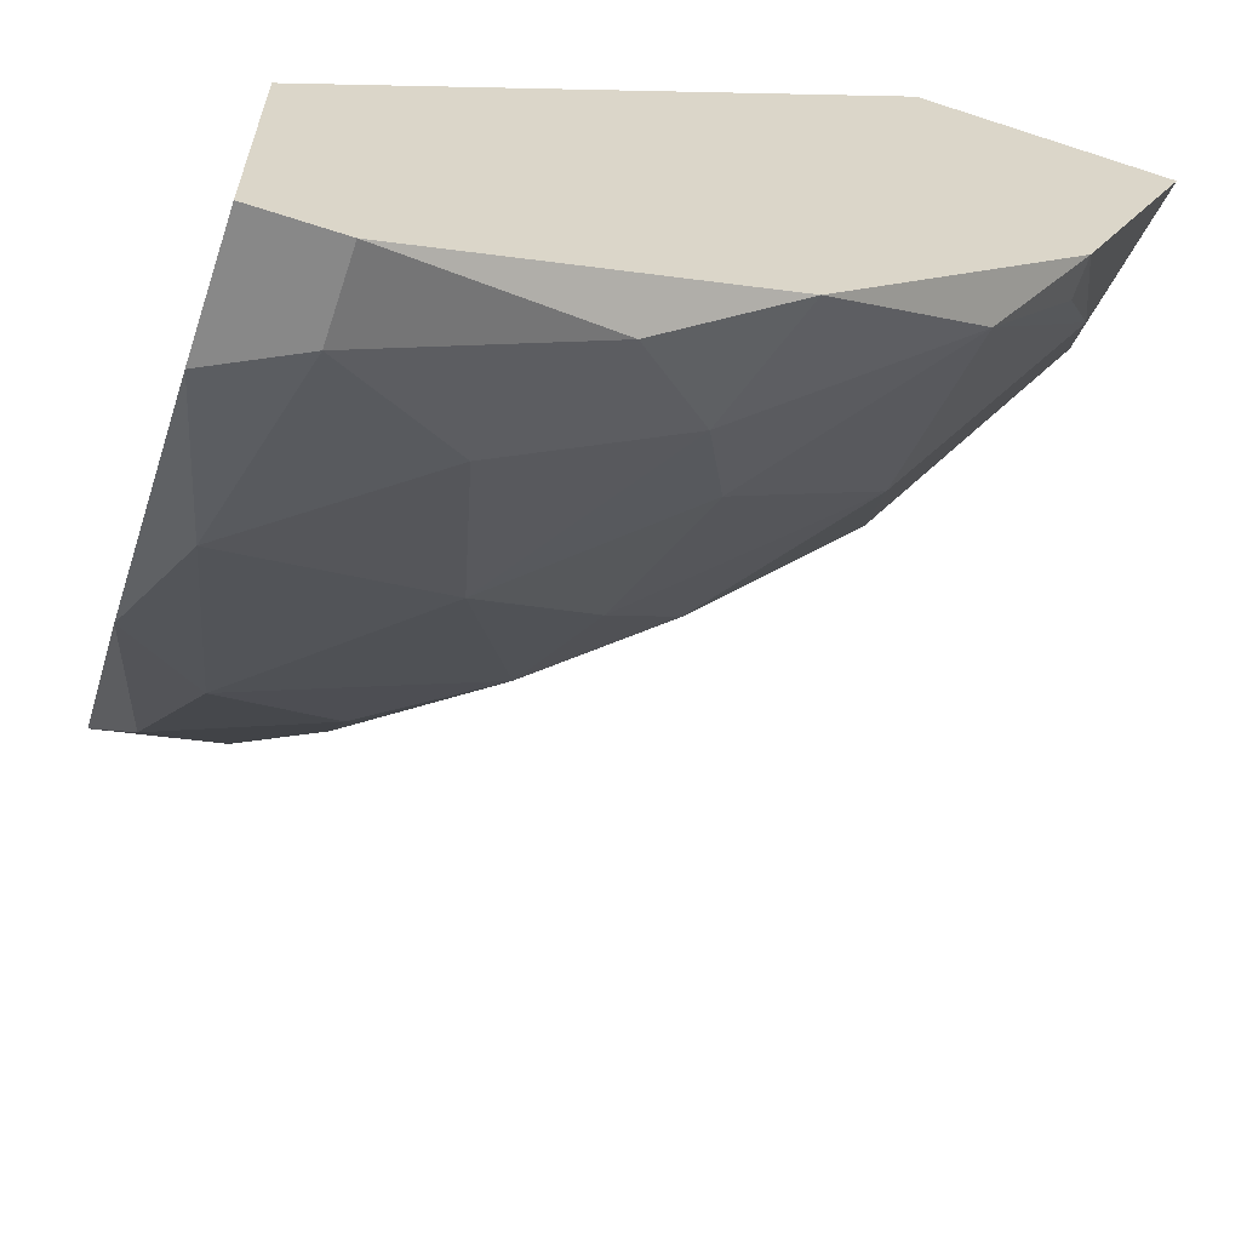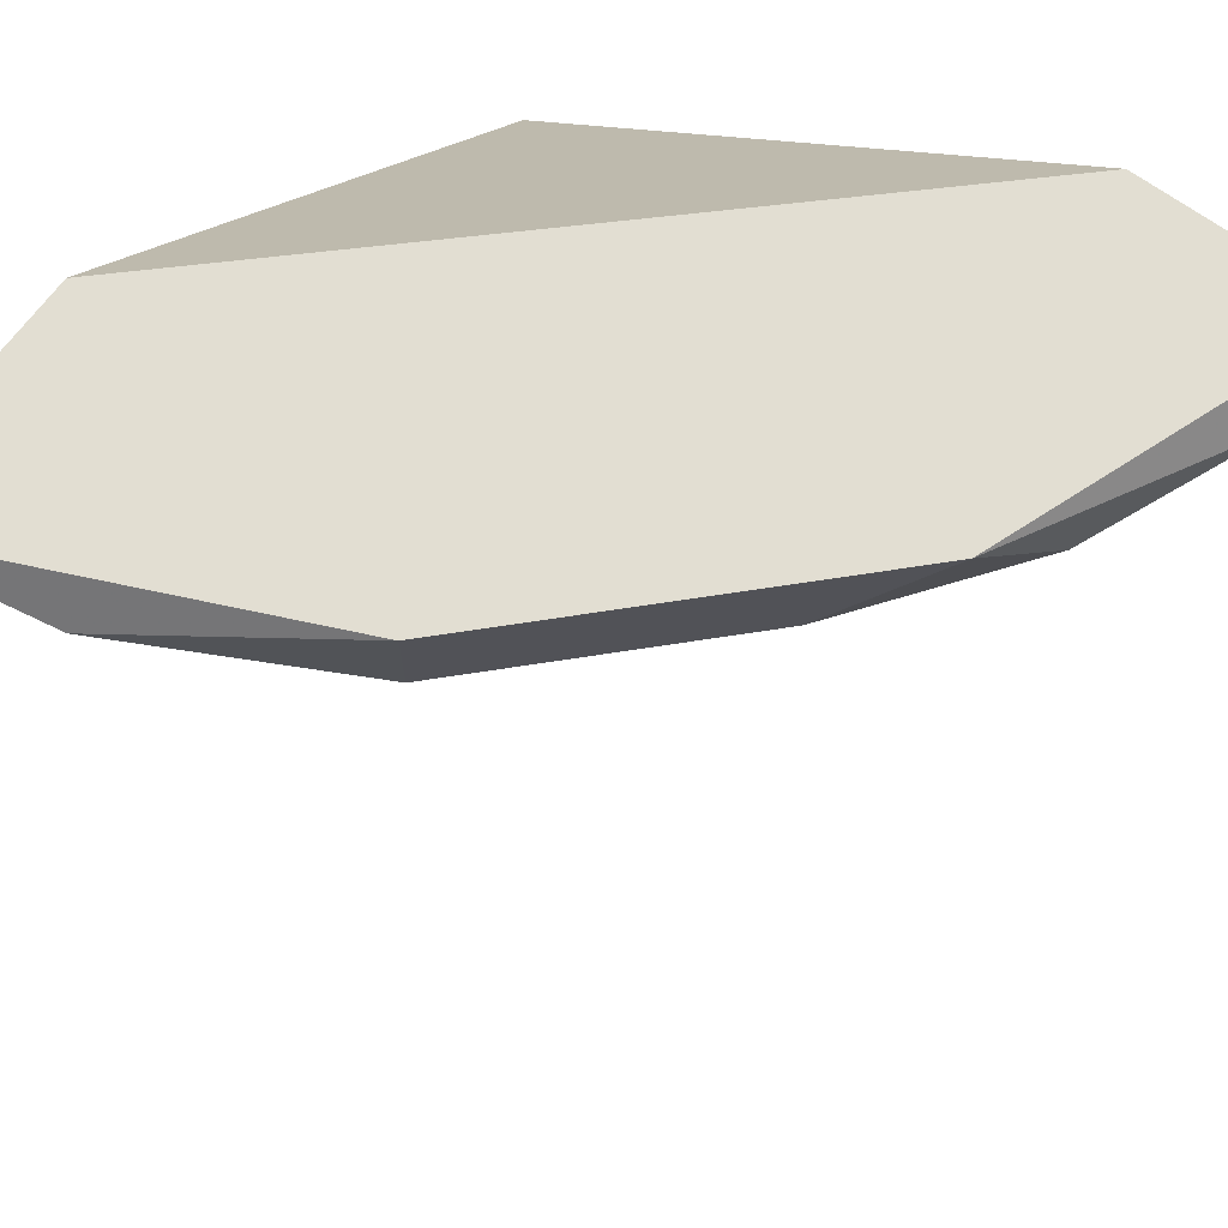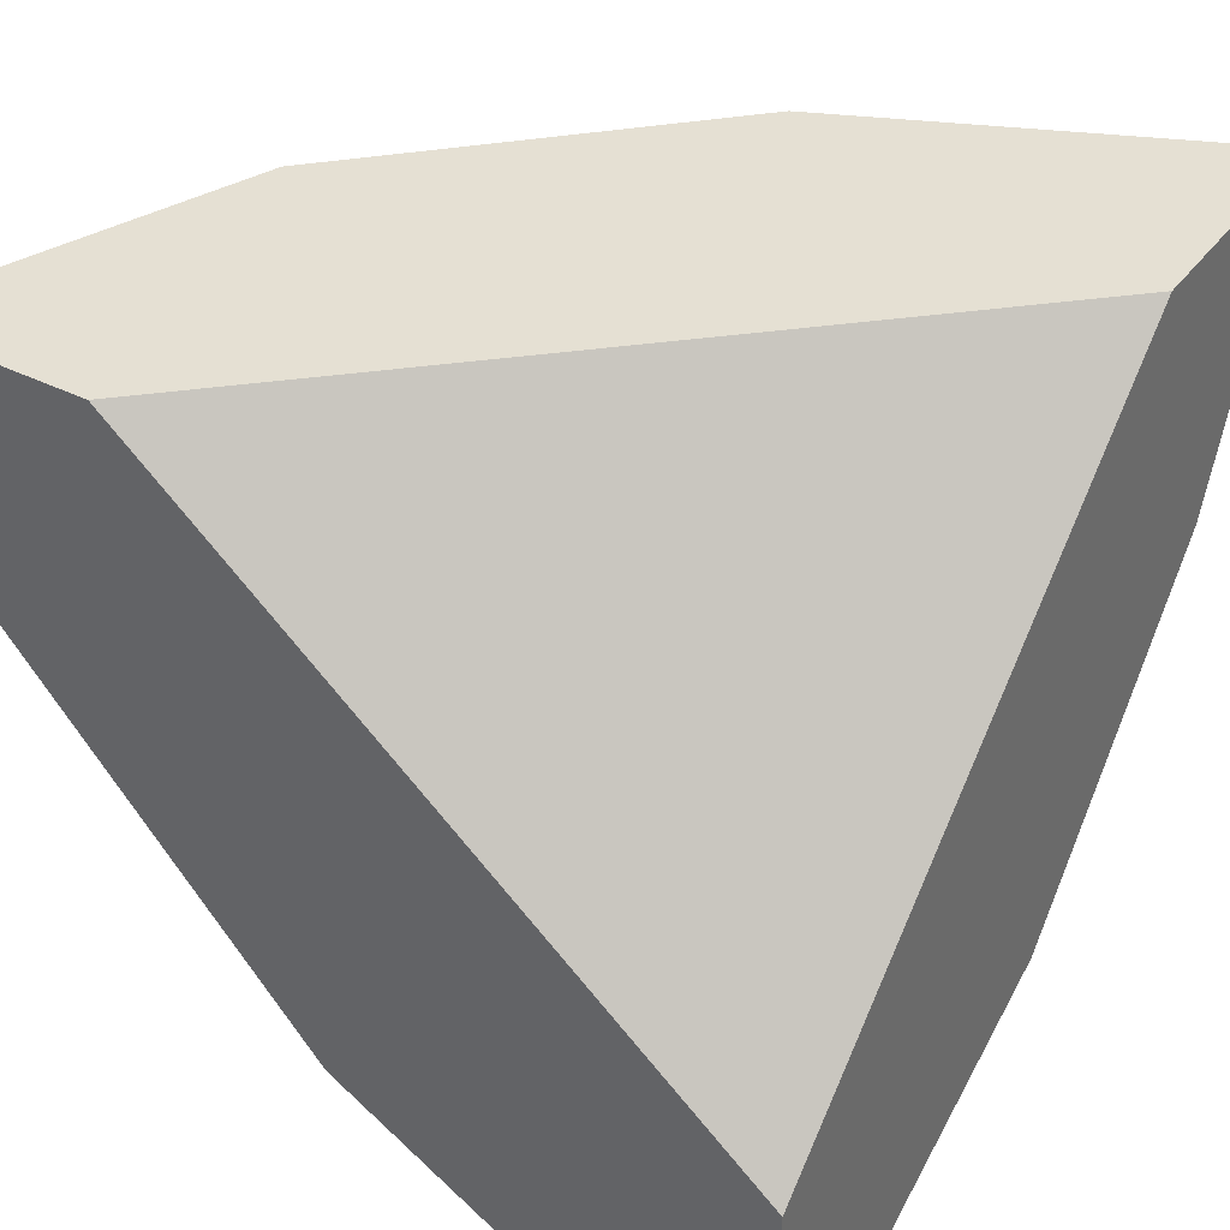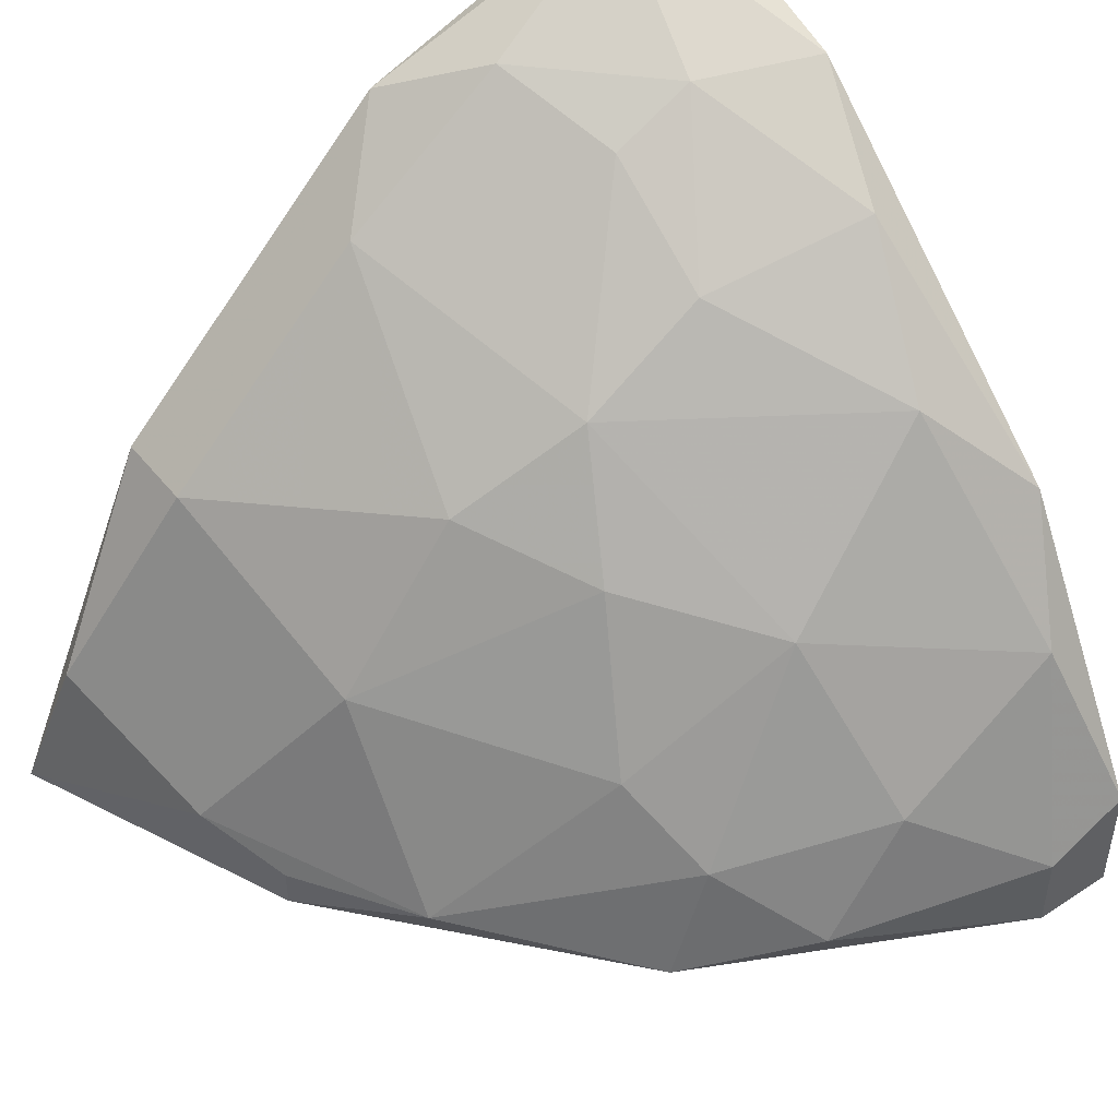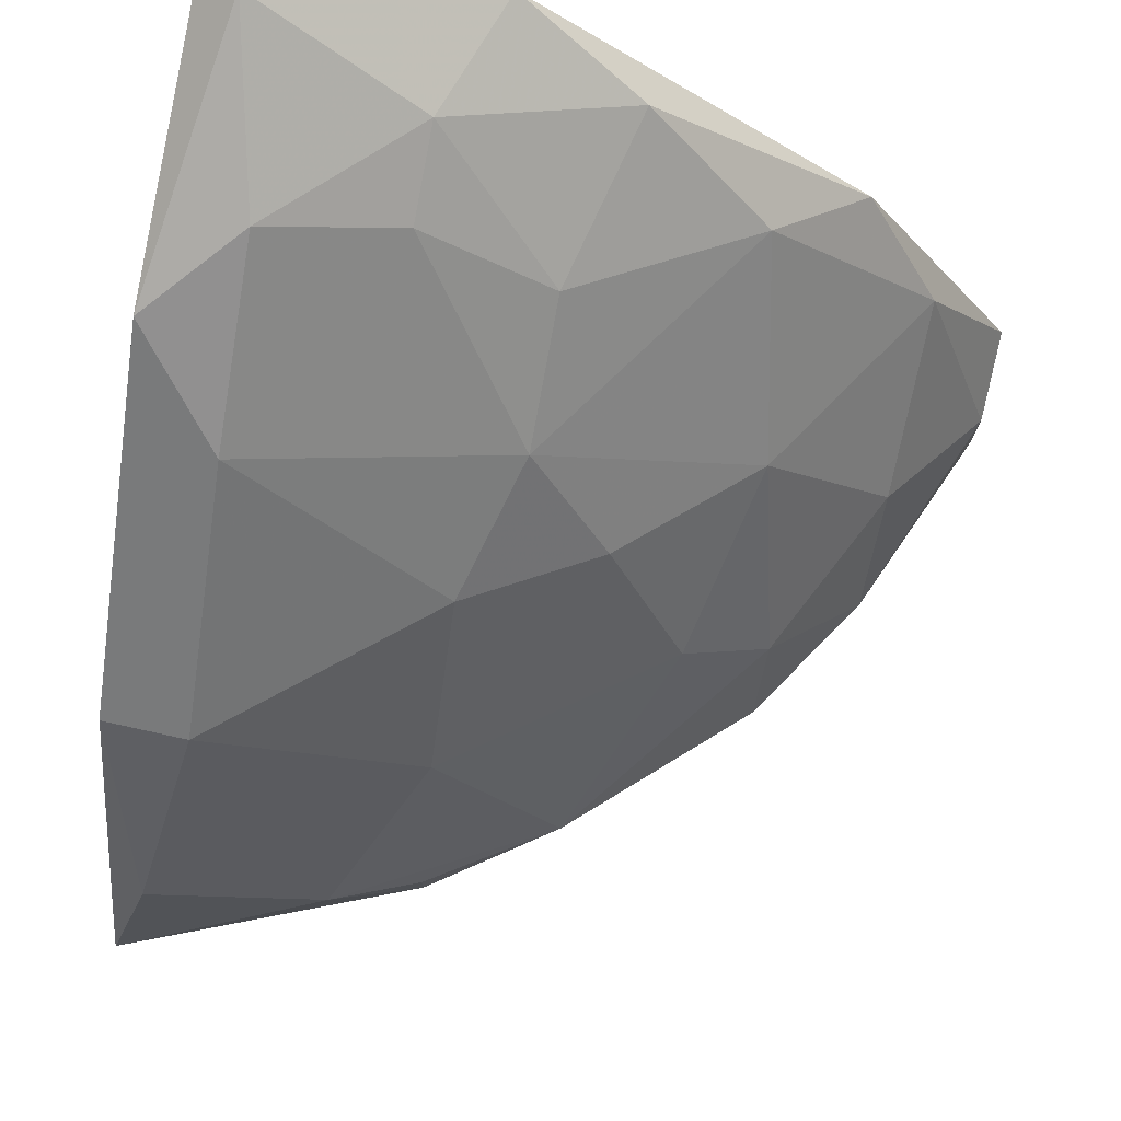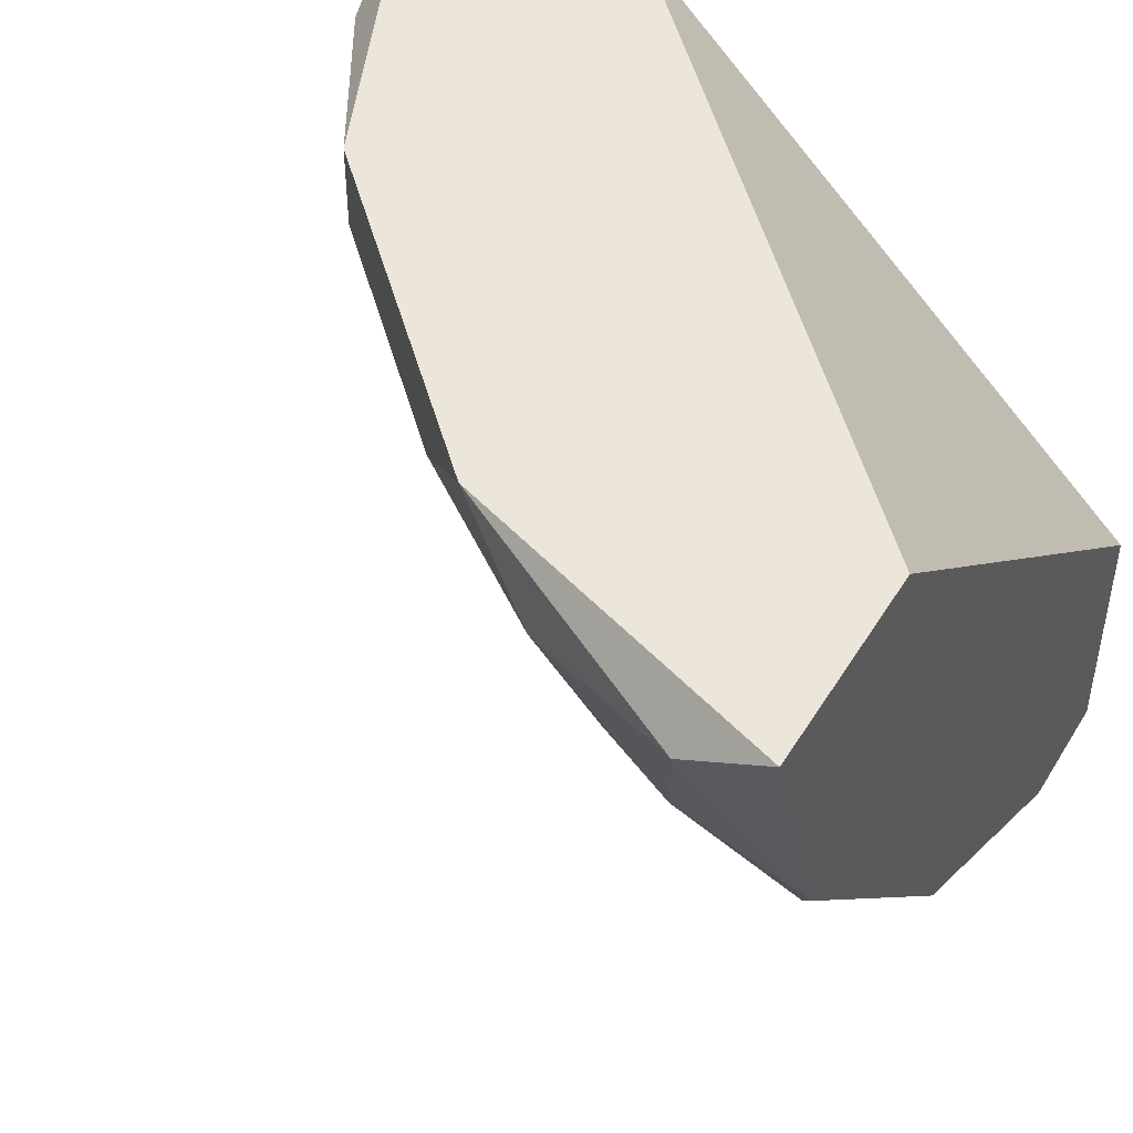
<metadata>
{"format":"obj","ext":"obj","renderer":"f3d","projection":"perspective","resolution":1024,"background":"white","views":[{"elev":-62.8,"azim":-18.3,"up":"+Z"},{"elev":67.9,"azim":126.2,"up":"+Z"},{"elev":38.1,"azim":-57.5,"up":"+Z"},{"elev":47.4,"azim":143.4,"up":"+Y"},{"elev":76.3,"azim":102.4,"up":"+Y"},{"elev":46.8,"azim":-150.1,"up":"+Z"}]}
</metadata>
<code>
v 0.03424 0.02354 0.009275
v 0.03424 0.02354 0.01217
v 0.01691 0.03509 0.004942
v 0.01257 0.01053 -0.01384
v 0.01257 0.01053 -0.00517
v 0.01257 0.03076 0.01217
v 0.01257 0.03509 0.003496
v 0.01257 0.01487 -0.01384
v 0.01257 0.03798 0.01217
v 0.01257 0.02498 -0.008059
v 0.03858 0.01631 0.01072
v 0.02558 0.01487 -0.008059
v 0.02558 0.02354 -0.002278
v 0.02125 0.03509 0.009275
v 0.02125 0.0221 -0.006616
v 0.03713 0.01342 0.004942
v 0.0328 0.01921 0.002053
v 0.0328 0.01198 -0.002278
v 0.02414 0.03365 0.01217
v 0.02414 0.02787 0.000607
v 0.02846 0.02498 0.002053
v 0.0198 0.03076 0.000607
v 0.0198 0.03365 0.004942
v 0.0198 0.01631 -0.01095
v 0.01547 0.01053 -0.01384
v 0.01547 0.01342 -0.01384
v 0.01547 0.03798 0.01072
v 0.01547 0.02787 -0.00517
v 0.03569 0.01053 0.002053
v 0.03569 0.01198 0.002053
v 0.03135 0.01053 0.01217
v 0.02269 0.01198 -0.01095
v 0.02702 0.01053 -0.008059
v 0.02702 0.03076 0.009275
v 0.02702 0.01776 -0.00517
v 0.01402 0.02065 -0.01095
v 0.01402 0.0322 -0.000837
v 0.04002 0.01053 0.01217
f 3 23 22
f 4 25 31
f 4 31 5
f 31 6 5
f 6 4 5
f 6 31 9
f 4 6 9
f 31 25 38
f 9 31 38
f 9 38 2
f 4 9 7
f 38 25 33
f 21 34 1
f 9 2 19
f 1 34 19
f 2 1 19
f 4 7 10
f 28 36 10
f 21 1 17
f 17 1 11
f 2 38 11
f 1 2 11
f 34 21 20
f 7 9 27
f 9 19 27
f 36 28 15
f 24 36 15
f 28 20 15
f 35 17 18
f 25 4 8
f 4 10 8
f 10 36 8
f 33 25 32
f 10 7 37
f 28 10 37
f 38 33 29
f 18 30 29
f 33 18 29
f 19 34 14
f 34 20 14
f 20 23 14
f 27 19 14
f 15 35 12
f 24 15 12
f 18 33 12
f 35 18 12
f 33 32 12
f 32 24 12
f 17 11 16
f 11 38 16
f 30 18 16
f 18 17 16
f 29 30 16
f 38 29 16
f 36 24 26
f 25 8 26
f 8 36 26
f 32 25 26
f 24 32 26
f 17 35 13
f 21 17 13
f 20 21 13
f 35 15 13
f 15 20 13
f 7 27 3
f 37 7 3
f 14 23 3
f 27 14 3
f 20 28 22
f 23 20 22
f 28 37 22
f 37 3 22

</code>
